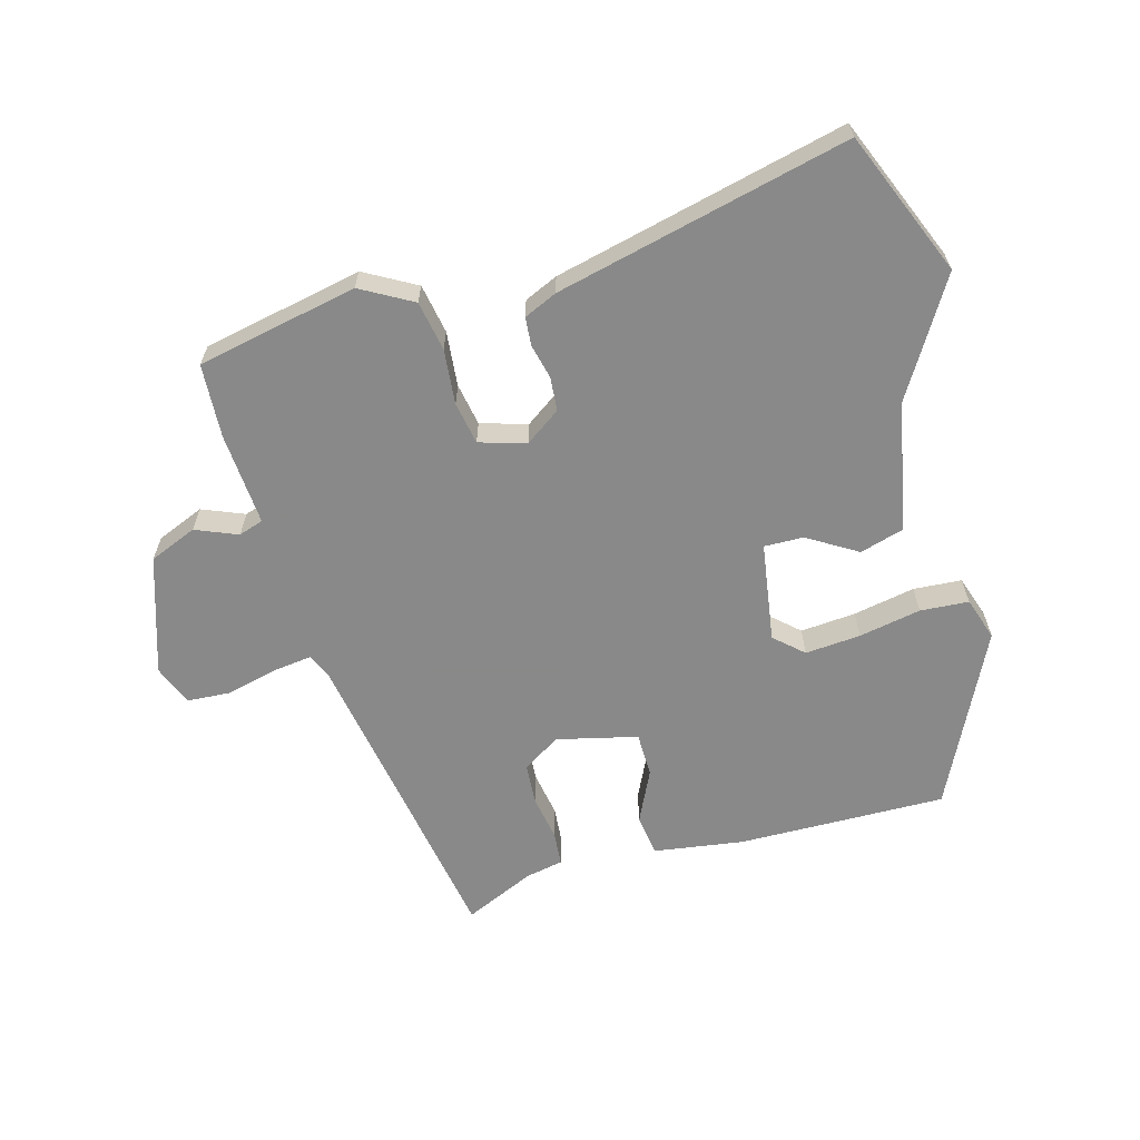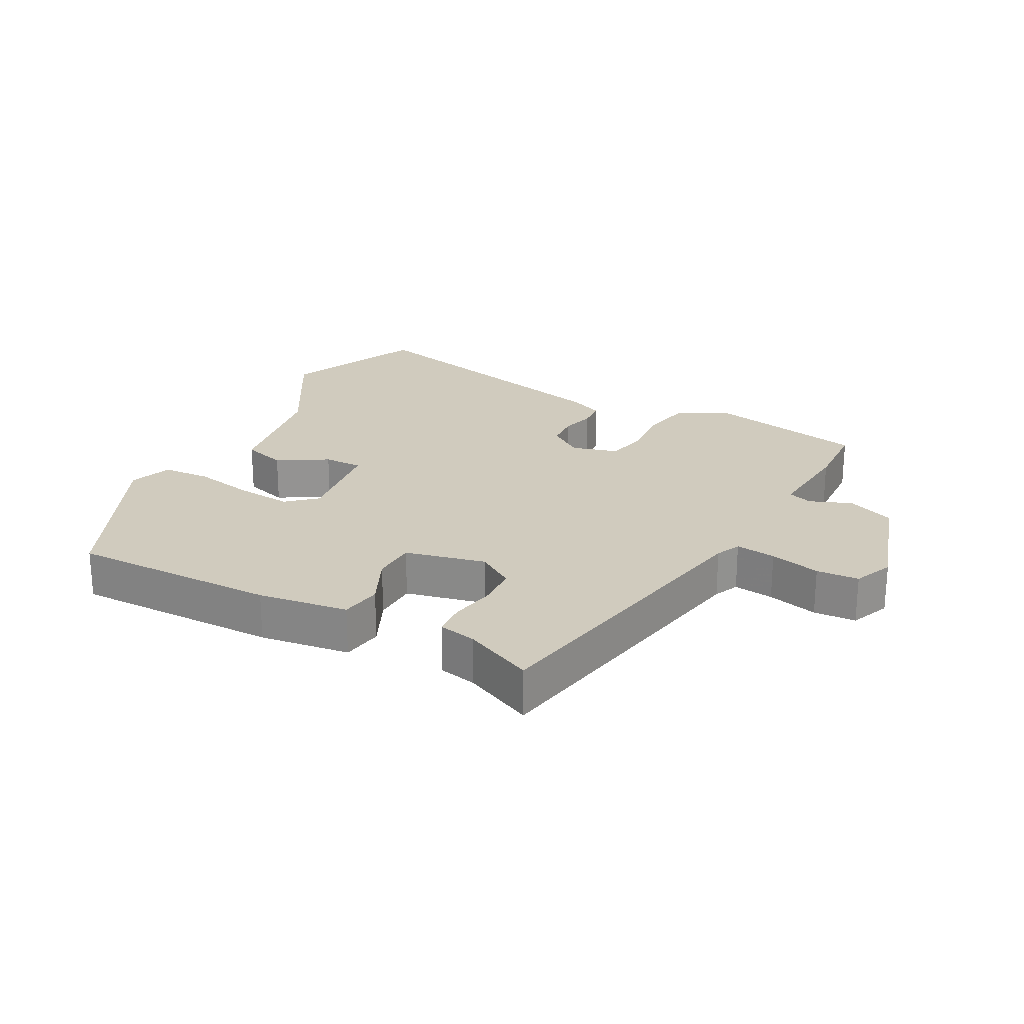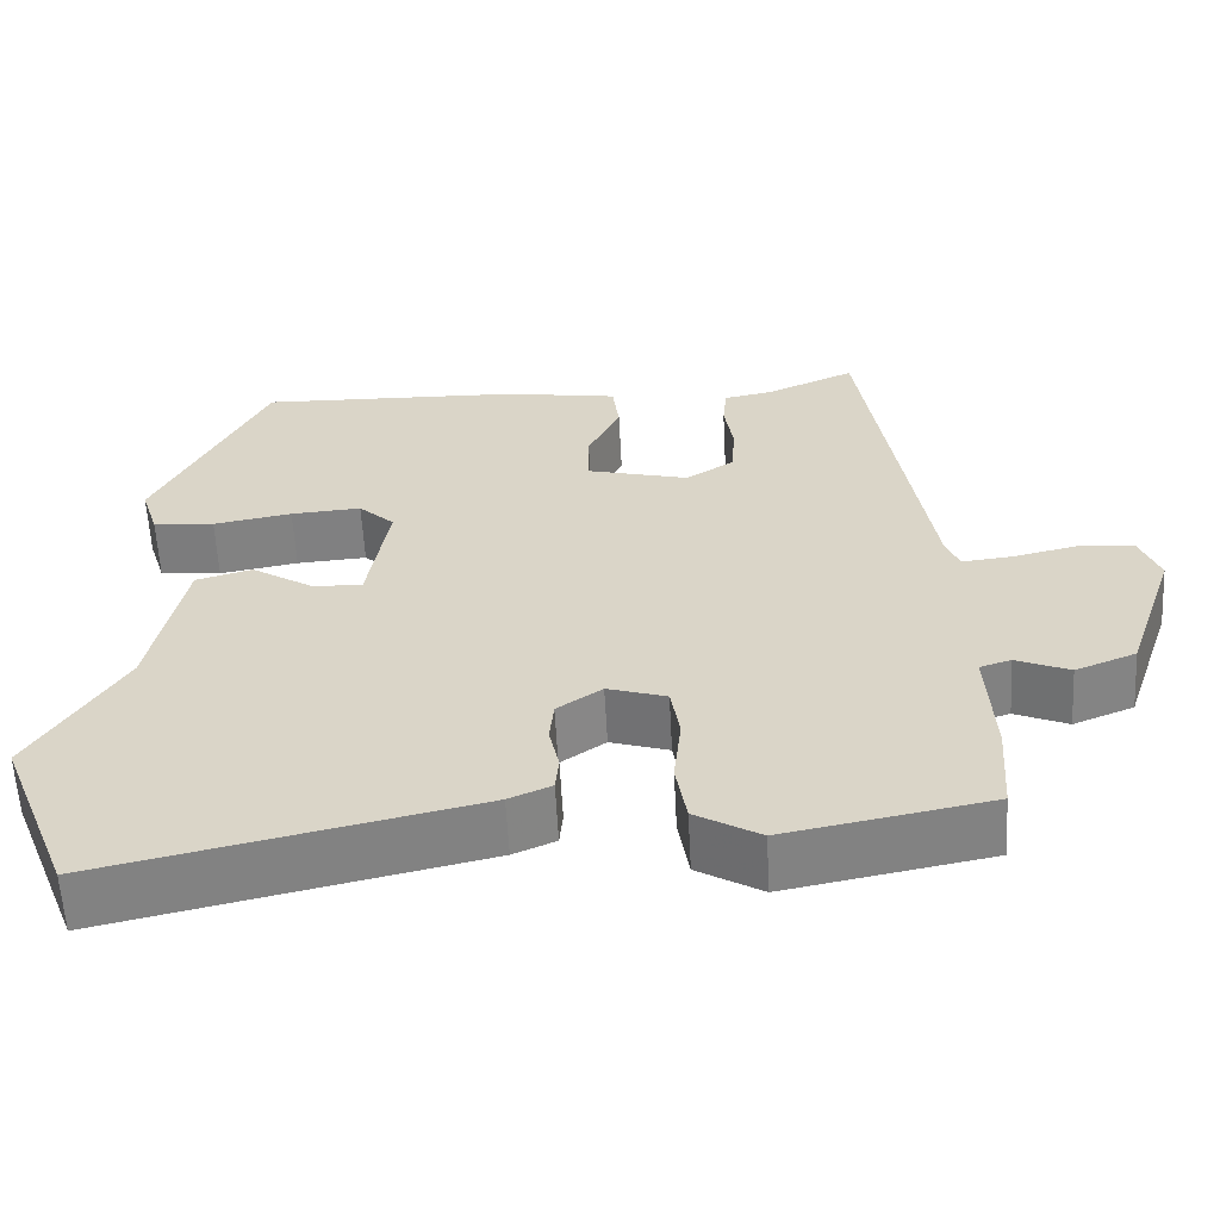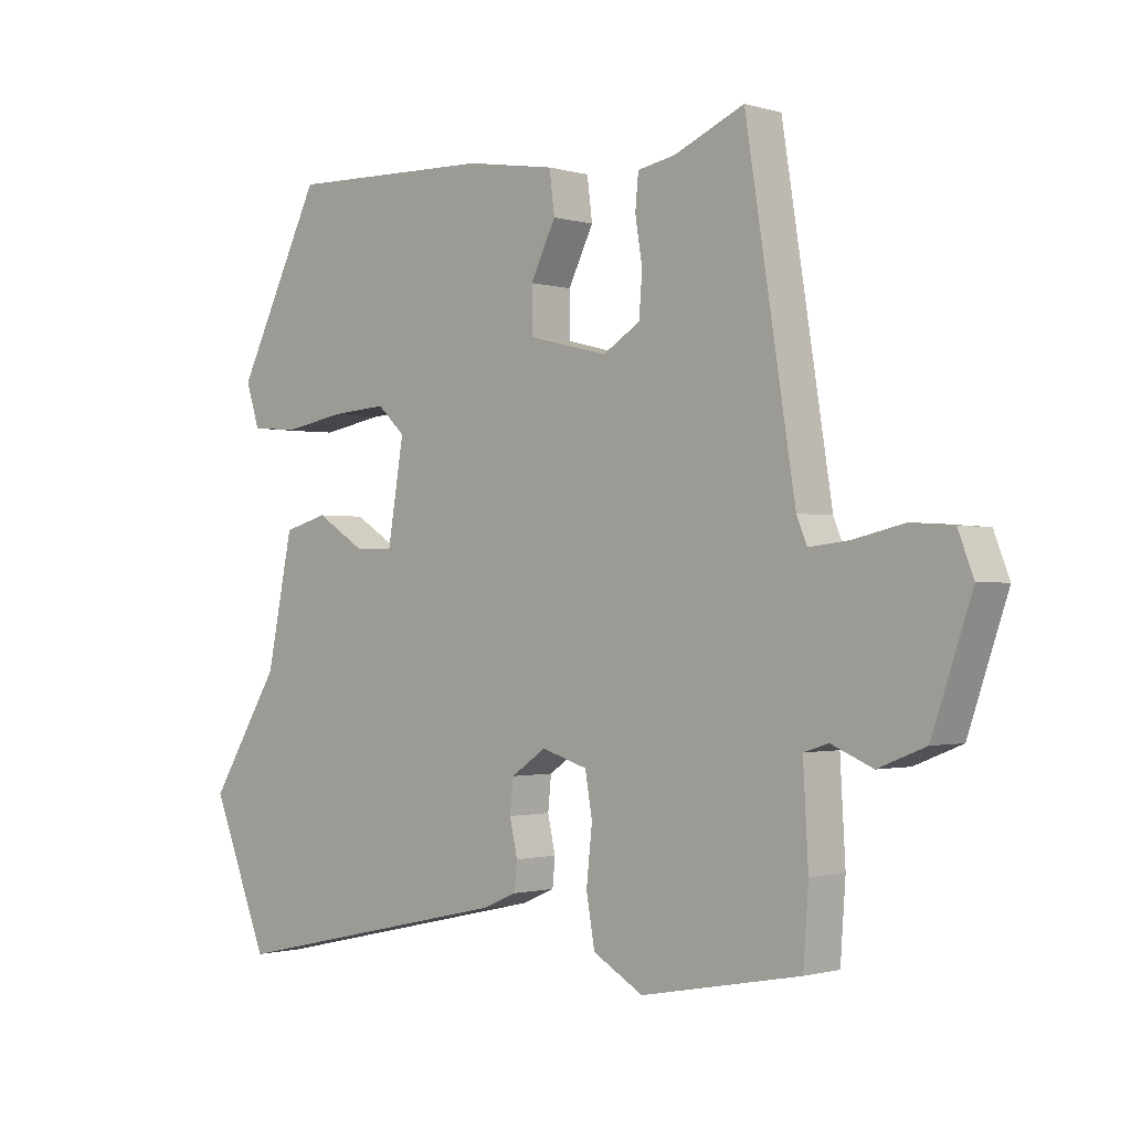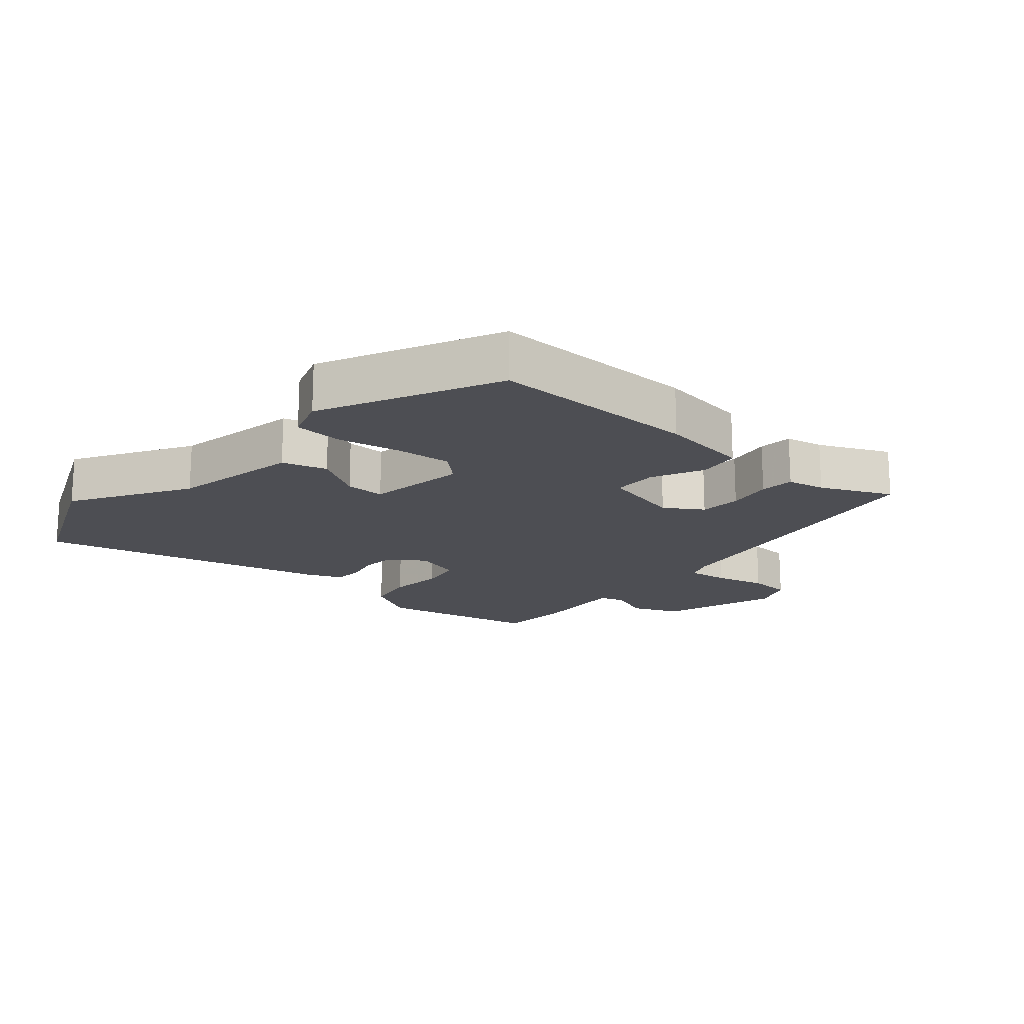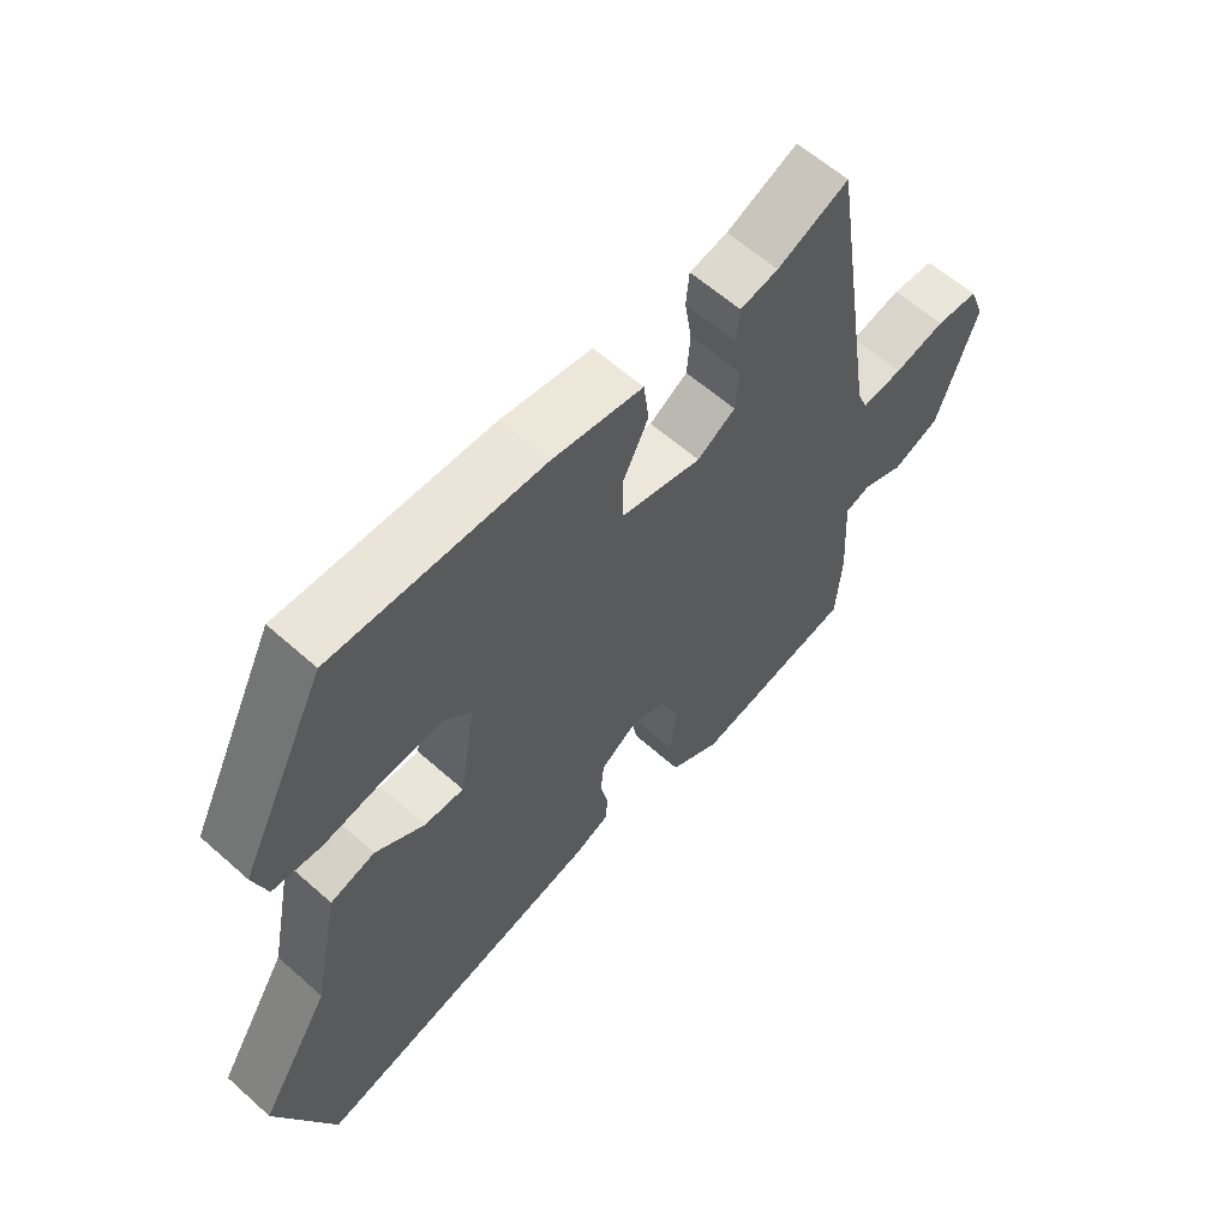
<metadata>
{"format":"obj","ext":"obj","renderer":"f3d","projection":"perspective","resolution":1024,"background":"white","views":[{"elev":-63.0,"azim":-163.8,"up":"+Y"},{"elev":23.4,"azim":29.4,"up":"+Y"},{"elev":-59.7,"azim":3.0,"up":"+Z"},{"elev":-1.1,"azim":43.2,"up":"+Z"},{"elev":-17.3,"azim":-40.0,"up":"+Y"},{"elev":60.6,"azim":-47.7,"up":"+Z"}]}
</metadata>
<code>
v -0.477 0.07 -0.557
v -0.565 0.07 -0.337
v -0.456 0.07 -0.161
v -0.416 0.07 0.035
v -0.348 0.07 0.054
v -0.273 0.07 0.007
v -0.213 0.07 0.005
v -0.188 0.07 0.157
v -0.231 0.07 0.197
v -0.316 0.07 0.191
v -0.411 0.07 0.174
v -0.485 0.07 0.18
v -0.506 0.07 0.246
v -0.374 0.07 0.511
v -0.056 0.07 0.502
v 0.082 0.07 0.48
v 0.09 0.07 0.416
v 0.051 0.07 0.337
v 0.051 0.07 0.269
v 0.174 0.07 0.238
v 0.232 0.07 0.274
v 0.237 0.07 0.338
v 0.226 0.07 0.407
v 0.231 0.07 0.459
v 0.289 0.07 0.47
v 0.397 0.07 0.517
v 0.473 0.07 0.034
v 0.489 0.07 -0.005
v 0.551 0.07 0.002
v 0.629 0.07 0.02
v 0.694 0.07 0.015
v 0.718 0.07 -0.047
v 0.657 0.07 -0.226
v 0.584 0.07 -0.255
v 0.52 0.07 -0.228
v 0.482 0.07 -0.24
v 0.49 0.07 -0.382
v 0.482 0.07 -0.495
v 0.236 0.07 -0.542
v 0.158 0.07 -0.497
v 0.145 0.07 -0.421
v 0.154 0.07 -0.337
v 0.143 0.07 -0.272
v 0.072 0.07 -0.25
v 0.018 0.07 -0.287
v 0.013 0.07 -0.338
v 0.025 0.07 -0.392
v 0.021 0.07 -0.435
v -0.03 0.07 -0.457
v -0.477 0 -0.557
v -0.565 0 -0.337
v -0.456 0 -0.161
v -0.416 0 0.035
v -0.348 0 0.054
v -0.273 0 0.007
v -0.213 0 0.005
v -0.188 0 0.157
v -0.231 0 0.197
v -0.316 0 0.191
v -0.411 0 0.174
v -0.485 0 0.18
v -0.506 0 0.246
v -0.374 0 0.511
v -0.056 0 0.502
v 0.082 0 0.48
v 0.09 0 0.416
v 0.051 0 0.337
v 0.051 0 0.269
v 0.174 0 0.238
v 0.232 0 0.274
v 0.237 0 0.338
v 0.226 0 0.407
v 0.231 0 0.459
v 0.289 0 0.47
v 0.397 0 0.517
v 0.473 0 0.034
v 0.489 0 -0.005
v 0.551 0 0.002
v 0.629 0 0.02
v 0.694 0 0.015
v 0.718 0 -0.047
v 0.657 0 -0.226
v 0.584 0 -0.255
v 0.52 0 -0.228
v 0.482 0 -0.24
v 0.49 0 -0.382
v 0.482 0 -0.495
v 0.236 0 -0.542
v 0.158 0 -0.497
v 0.145 0 -0.421
v 0.154 0 -0.337
v 0.143 0 -0.272
v 0.072 0 -0.25
v 0.018 0 -0.287
v 0.013 0 -0.338
v 0.025 0 -0.392
v 0.021 0 -0.435
v -0.03 0 -0.457
f 1 2 3
f 49 1 3
f 48 49 3
f 47 48 3
f 46 47 3
f 4 5 6
f 3 4 6
f 46 3 6
f 45 46 6
f 44 45 6 7
f 43 44 7 8
f 40 41 42
f 39 40 42
f 38 39 42
f 37 38 42
f 36 37 42
f 35 36 42 43
f 33 34 35
f 32 33 35
f 31 32 35
f 30 31 35
f 29 30 35
f 28 29 35 43
f 27 28 43 8
f 25 26 27
f 24 25 27
f 23 24 27
f 22 23 27
f 21 22 27
f 20 21 27
f 27 8 9
f 20 27 9
f 19 20 9
f 16 17 18
f 15 16 18
f 14 15 18
f 13 14 18
f 12 13 18
f 11 12 18
f 10 11 18
f 9 10 18 19
f 52 51 50
f 52 50 98
f 52 98 97
f 52 97 96
f 52 96 95
f 55 54 53
f 55 53 52
f 55 52 95
f 55 95 94
f 56 55 94 93
f 57 56 93 92
f 91 90 89
f 91 89 88
f 91 88 87
f 91 87 86
f 91 86 85
f 92 91 85 84
f 84 83 82
f 84 82 81
f 84 81 80
f 84 80 79
f 84 79 78
f 92 84 78 77
f 57 92 77 76
f 76 75 74
f 76 74 73
f 76 73 72
f 76 72 71
f 76 71 70
f 76 70 69
f 58 57 76
f 58 76 69
f 58 69 68
f 67 66 65
f 67 65 64
f 67 64 63
f 67 63 62
f 67 62 61
f 67 61 60
f 67 60 59
f 68 67 59 58
f 1 50 51 2
f 2 51 52 3
f 3 52 53 4
f 4 53 54 5
f 5 54 55 6
f 6 55 56 7
f 7 56 57 8
f 8 57 58 9
f 9 58 59 10
f 10 59 60 11
f 11 60 61 12
f 12 61 62 13
f 13 62 63 14
f 14 63 64 15
f 15 64 65 16
f 16 65 66 17
f 17 66 67 18
f 18 67 68 19
f 19 68 69 20
f 20 69 70 21
f 21 70 71 22
f 22 71 72 23
f 23 72 73 24
f 24 73 74 25
f 25 74 75 26
f 26 75 76 27
f 27 76 77 28
f 28 77 78 29
f 29 78 79 30
f 30 79 80 31
f 31 80 81 32
f 32 81 82 33
f 33 82 83 34
f 34 83 84 35
f 35 84 85 36
f 36 85 86 37
f 37 86 87 38
f 38 87 88 39
f 39 88 89 40
f 40 89 90 41
f 41 90 91 42
f 42 91 92 43
f 43 92 93 44
f 44 93 94 45
f 45 94 95 46
f 46 95 96 47
f 47 96 97 48
f 48 97 98 49
f 49 98 50 1

</code>
